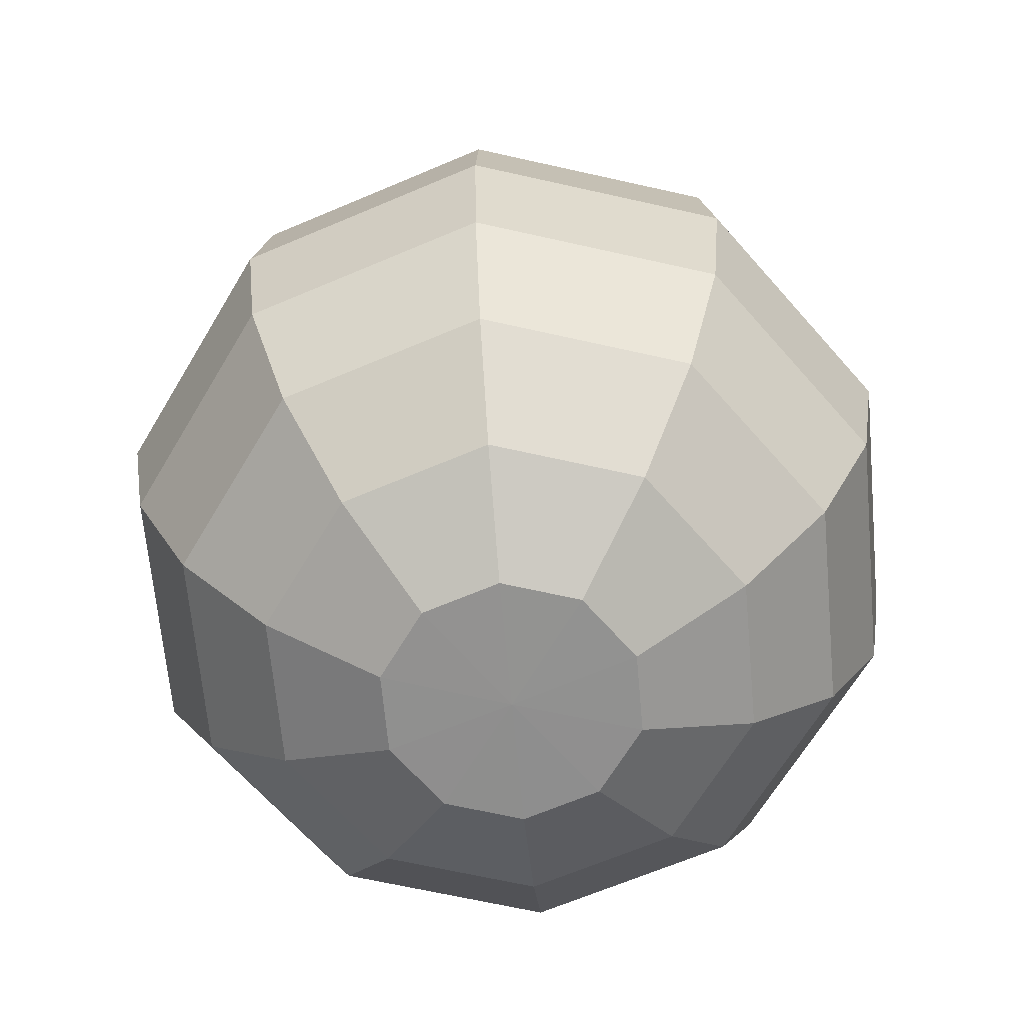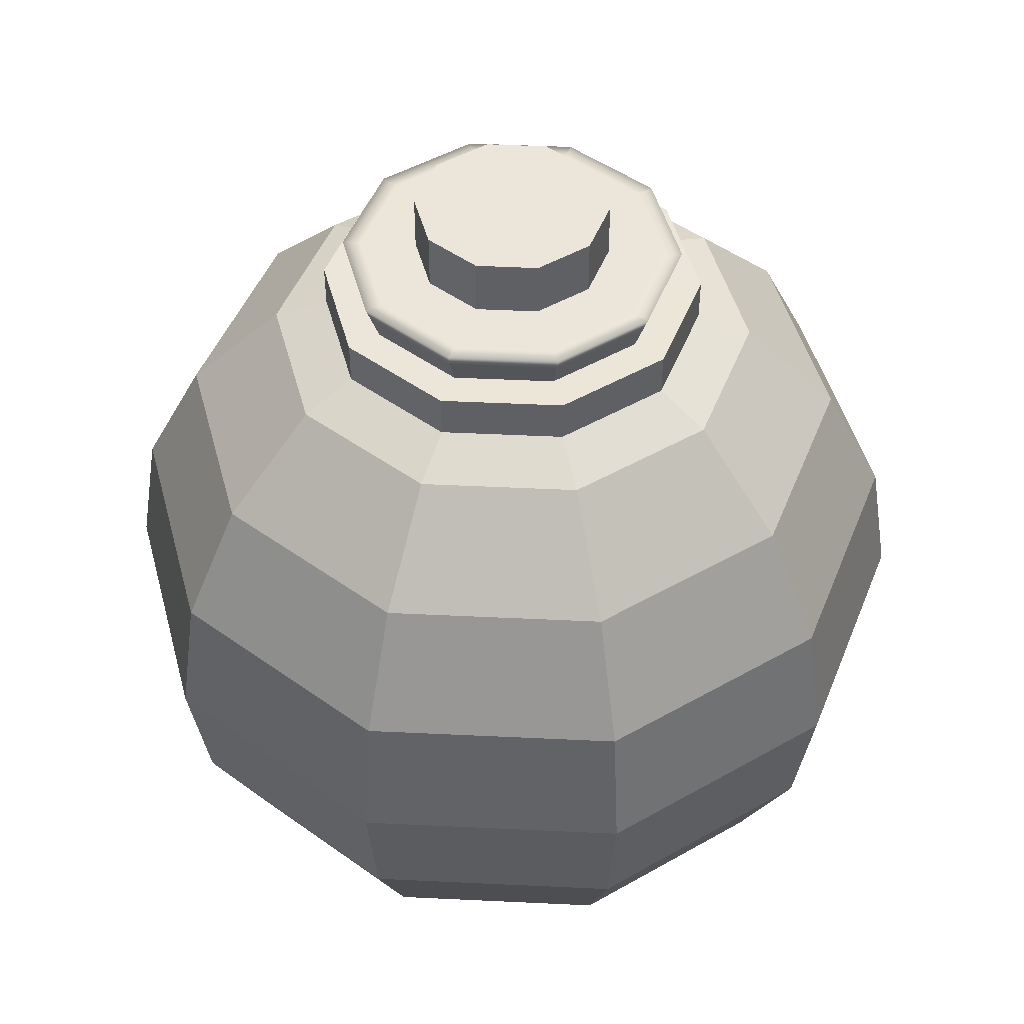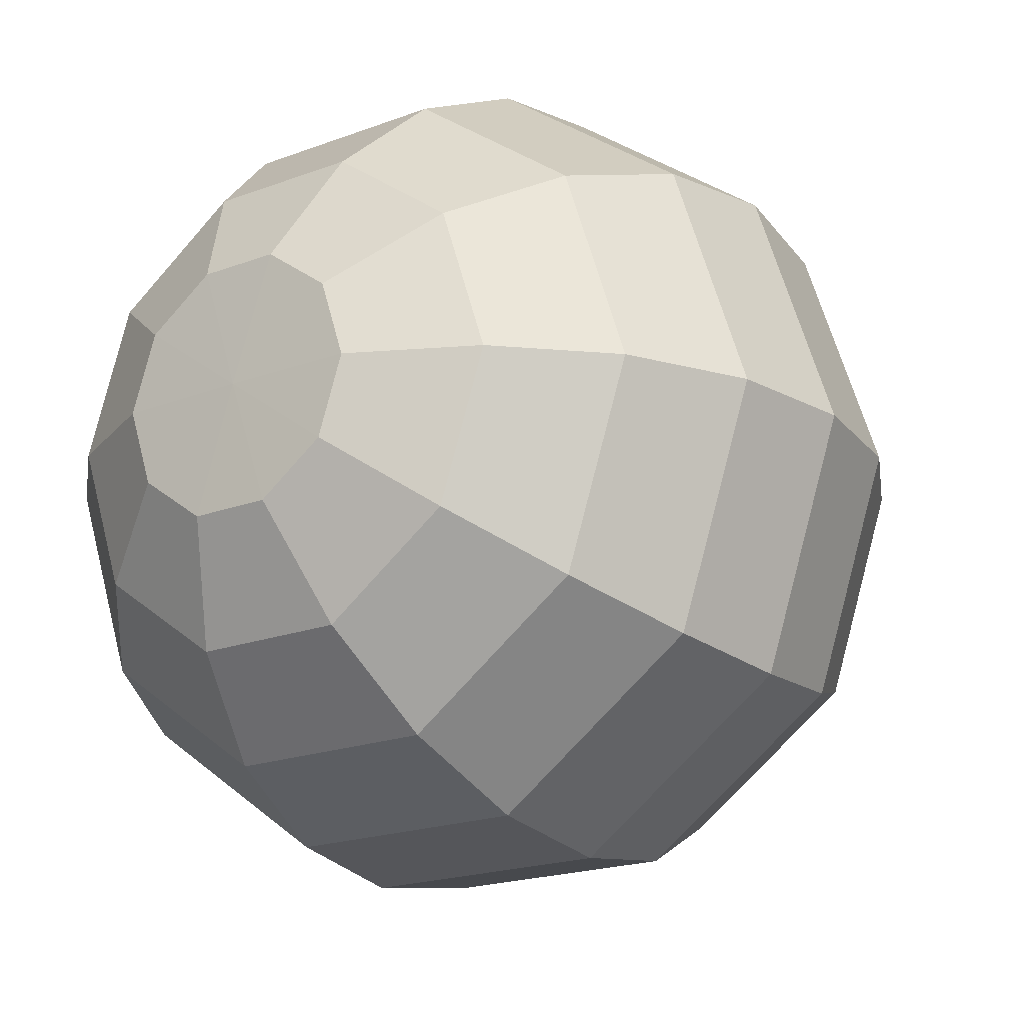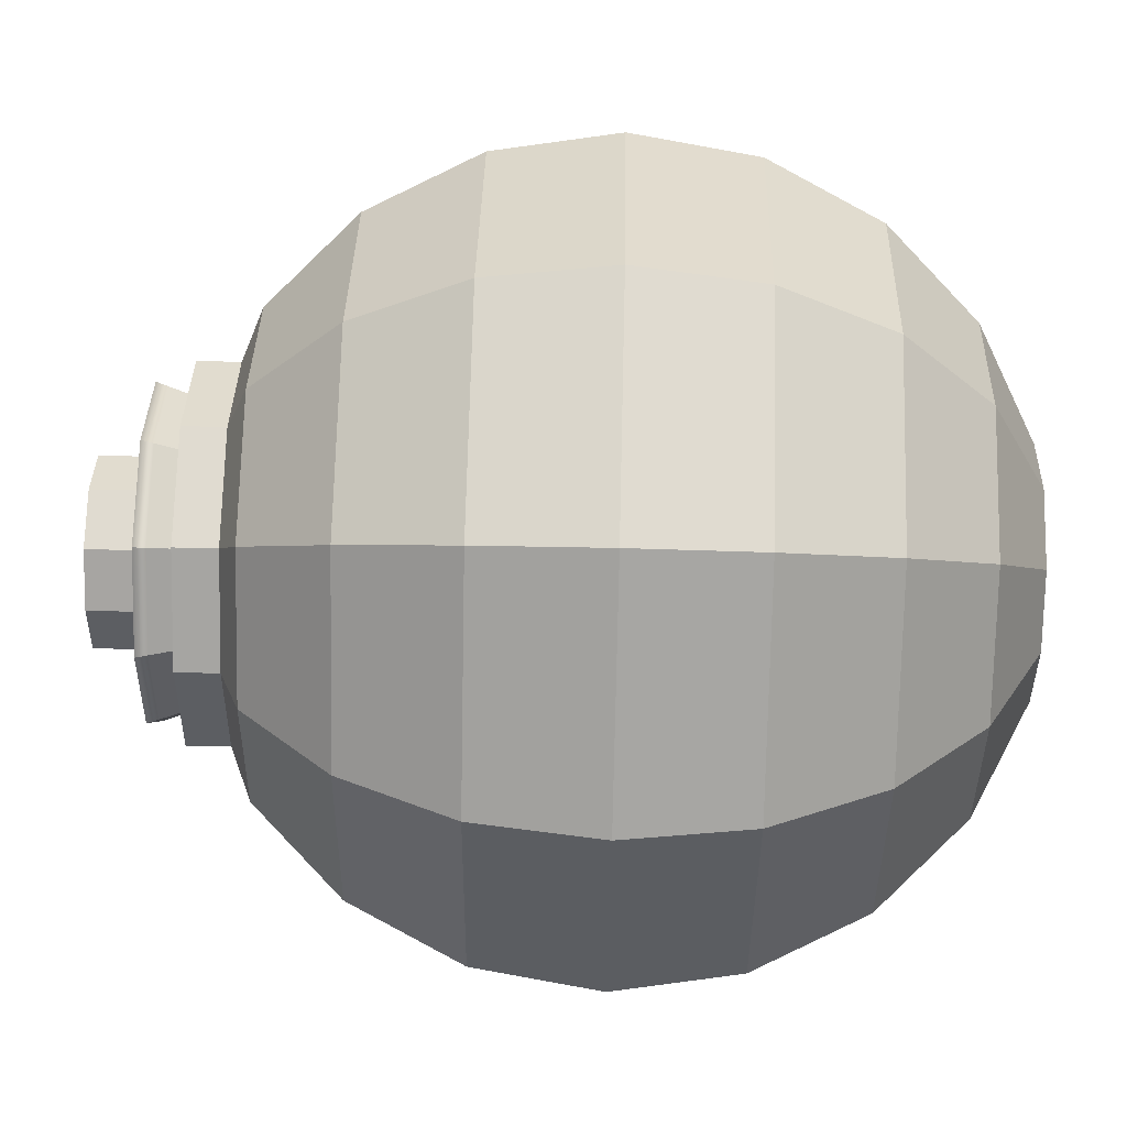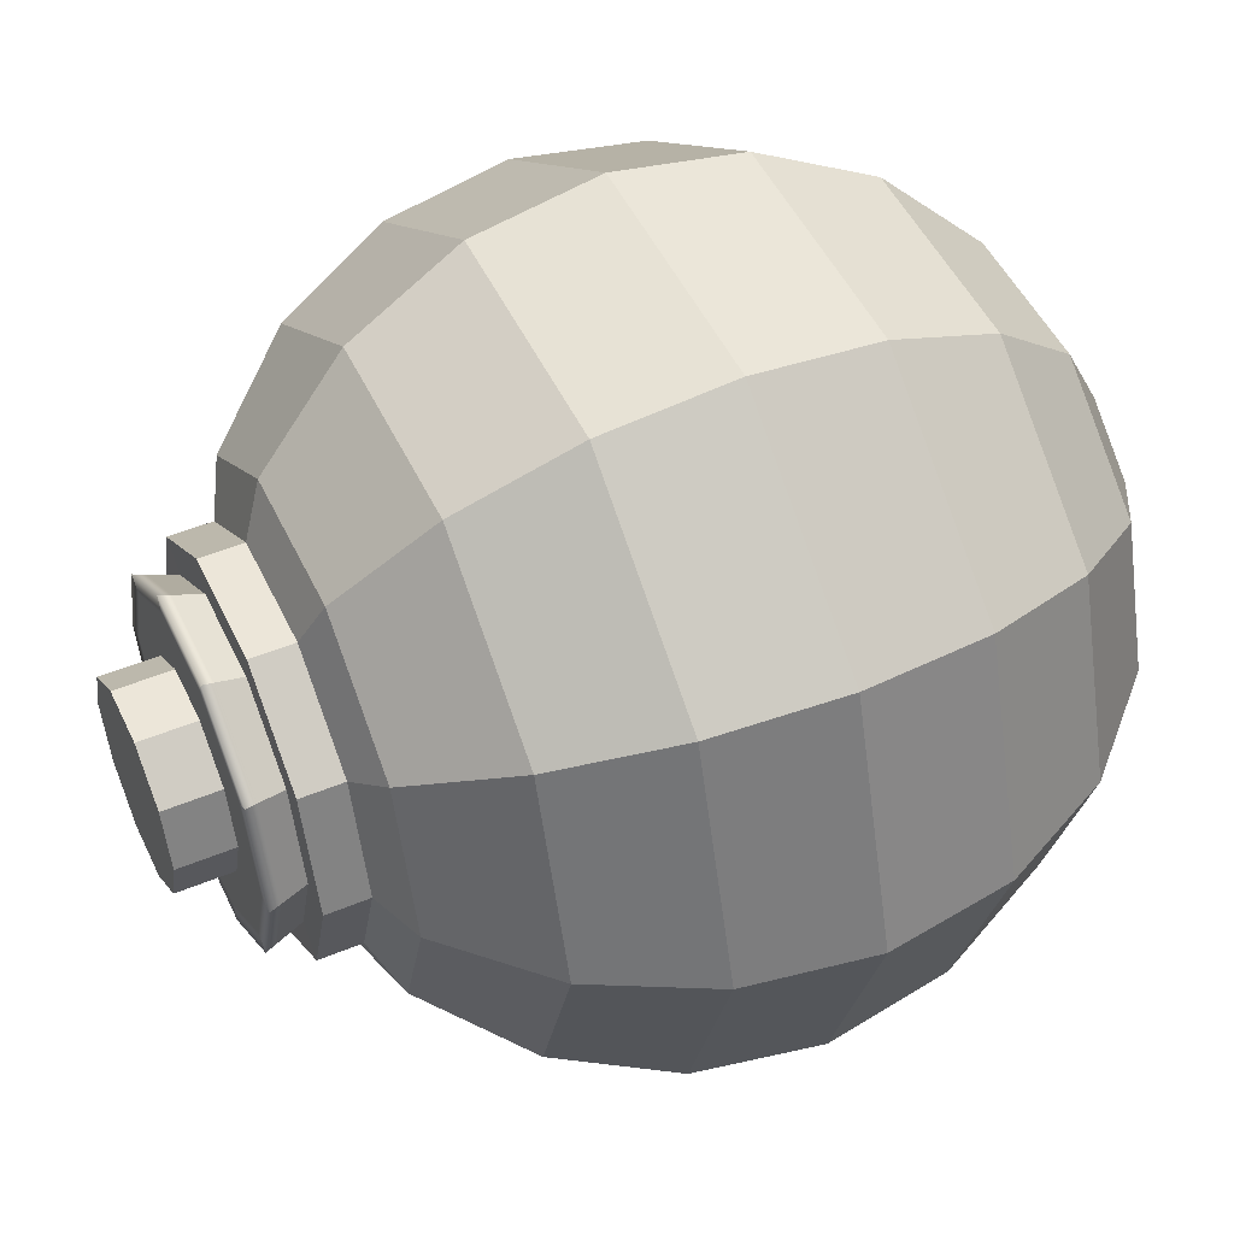
<metadata>
{"format":"obj","ext":"obj","renderer":"f3d","projection":"perspective","resolution":1024,"background":"white","views":[{"elev":-65.7,"azim":-156.8,"up":"+Y"},{"elev":47.3,"azim":-140.9,"up":"+Y"},{"elev":-19.2,"azim":35.6,"up":"+Z"},{"elev":70.1,"azim":-88.6,"up":"+Z"},{"elev":49.4,"azim":-114.7,"up":"+Z"}]}
</metadata>
<code>
g default
v 0.2229 1.819 -0.1619
v 0.08514 1.819 -0.262
v -0.08514 1.819 -0.262
v -0.2229 1.819 -0.1619
v -0.2755 1.819 0
v -0.2229 1.819 0.1619
v -0.08514 1.819 0.262
v 0.08514 1.819 0.262
v 0.2229 1.819 0.1619
v 0.2755 1.819 -0
v 0.2074 2.314 -0.1507
v 0.07923 2.314 -0.2438
v -0.07923 2.314 -0.2438
v -0.2074 2.314 -0.1507
v -0.2564 2.314 0
v -0.2074 2.314 0.1507
v -0.07923 2.314 0.2438
v 0.07923 2.314 0.2438
v 0.2074 2.314 0.1507
v 0.2564 2.314 -0
v -0 1.819 -0
v 0.227 1.833 -0.1649
v 0.08669 1.833 -0.2668
v -0.08669 1.833 -0.2668
v -0.227 1.833 -0.1649
v -0.2805 1.833 0
v -0.227 1.833 0.1649
v -0.08669 1.833 0.2668
v 0.08669 1.833 0.2668
v 0.227 1.833 0.1649
v 0.2805 1.833 -0
v 0.3651 2.314 -0.2653
v 0.4513 2.314 -0
v 0.3651 2.314 0.2653
v 0.1395 2.314 0.4292
v -0.1395 2.314 0.4292
v -0.3651 2.314 0.2653
v -0.4513 2.314 0
v -0.3651 2.314 -0.2653
v -0.1395 2.314 -0.4292
v 0.1395 2.314 -0.4292
v 0.3269 2.314 -0.2375
v 0.4041 2.314 -0
v 0.3269 2.314 0.2375
v 0.1249 2.314 0.3843
v -0.1249 2.314 0.3843
v -0.3269 2.314 0.2375
v -0.4041 2.314 0
v -0.3269 2.314 -0.2375
v -0.1249 2.314 -0.3843
v 0.1249 2.314 -0.3843
v 0.2837 2.314 -0.2061
v 0.3507 2.314 -0
v 0.2837 2.314 0.2061
v 0.1084 2.314 0.3335
v -0.1084 2.314 0.3335
v -0.2837 2.314 0.2061
v -0.3507 2.314 0
v -0.2837 2.314 -0.2061
v -0.1084 2.314 -0.3335
v 0.1084 2.314 -0.3335
v 0.3559 2.283 -0.2586
v 0.136 2.283 -0.4184
v -0.136 2.283 -0.4184
v -0.3559 2.283 -0.2586
v -0.44 2.283 0
v -0.3559 2.283 0.2586
v -0.136 2.283 0.4184
v 0.136 2.283 0.4184
v 0.3559 2.283 0.2586
v 0.44 2.283 -0
v 0.2982 2.081 -0.2167
v 0.1139 2.081 -0.3506
v -0.1139 2.081 -0.3506
v -0.2982 2.081 -0.2167
v -0.3686 2.081 0
v -0.2982 2.081 0.2167
v -0.1139 2.081 0.3506
v 0.1139 2.081 0.3506
v 0.2982 2.081 0.2167
v 0.3686 2.081 -0
v 0.3346 2.208 -0.2431
v 0.4136 2.208 -0
v 0.3346 2.208 0.2431
v 0.1278 2.208 0.3933
v -0.1278 2.208 0.3933
v -0.3346 2.208 0.2431
v -0.4136 2.208 0
v -0.3346 2.208 -0.2431
v -0.1278 2.208 -0.3933
v 0.1278 2.208 -0.3933
g CorchoB1
f 62 63 41 32
f 63 64 40 41
f 64 65 39 40
f 65 66 38 39
f 66 67 37 38
f 67 68 36 37
f 68 69 35 36
f 69 70 34 35
f 70 71 33 34
f 71 62 32 33
f 2 1 21
f 3 2 21
f 4 3 21
f 5 4 21
f 6 5 21
f 7 6 21
f 8 7 21
f 9 8 21
f 10 9 21
f 1 10 21
f 1 2 23 22
f 2 3 24 23
f 3 4 25 24
f 4 5 26 25
f 5 6 27 26
f 6 7 28 27
f 7 8 29 28
f 8 9 30 29
f 9 10 31 30
f 10 1 22 31
f 33 32 42 43
f 34 33 43 44
f 35 34 44 45
f 36 35 45 46
f 37 36 46 47
f 38 37 47 48
f 39 38 48 49
f 40 39 49 50
f 41 40 50 51
f 32 41 51 42
f 43 42 52 53
f 44 43 53 54
f 45 44 54 55
f 46 45 55 56
f 47 46 56 57
f 48 47 57 58
f 49 48 58 59
f 50 49 59 60
f 51 50 60 61
f 42 51 61 52
f 53 52 11 20
f 54 53 20 19
f 55 54 19 18
f 56 55 18 17
f 57 56 17 16
f 58 57 16 15
f 59 58 15 14
f 60 59 14 13
f 61 60 13 12
f 52 61 12 11
f 72 73 91 82
f 73 74 90 91
f 74 75 89 90
f 75 76 88 89
f 76 77 87 88
f 77 78 86 87
f 78 79 85 86
f 79 80 84 85
f 80 81 83 84
f 81 72 82 83
f 22 23 73 72
f 23 24 74 73
f 24 25 75 74
f 25 26 76 75
f 26 27 77 76
f 27 28 78 77
f 28 29 79 78
f 29 30 80 79
f 30 31 81 80
f 31 22 72 81
f 83 82 62 71
f 84 83 71 70
f 85 84 70 69
f 86 85 69 68
f 87 86 68 67
f 88 87 67 66
f 89 88 66 65
f 90 89 65 64
f 91 90 64 63
f 82 91 63 62
g default
v 0.3719 1.954 -0.2702
v 0.1421 1.954 -0.4372
v -0.1421 1.954 -0.4372
v -0.3719 1.954 -0.2702
v -0.4597 1.954 0
v -0.3719 1.954 0.2702
v -0.1421 1.954 0.4372
v 0.1421 1.954 0.4372
v 0.3719 1.954 0.2702
v 0.4597 1.954 0
v 0.3294 2.211 -0.2393
v 0.1258 2.211 -0.3873
v -0.1258 2.211 -0.3873
v -0.3294 2.211 -0.2393
v -0.4072 2.211 0
v -0.3294 2.211 0.2393
v -0.1258 2.211 0.3873
v 0.1258 2.211 0.3873
v 0.3294 2.211 0.2393
v 0.4072 2.211 0
v 0.2756 0.101 -0.2003
v 0.1053 0.101 -0.324
v 0.2003 0.2576 -0.6164
v 0.5243 0.2576 -0.3809
v -0.1053 0.101 -0.324
v -0.2003 0.2576 -0.6164
v -0.2756 0.101 -0.2003
v -0.5243 0.2576 -0.3809
v -0.3407 0.101 0
v -0.6481 0.2576 0
v -0.2756 0.101 0.2003
v -0.5243 0.2576 0.3809
v -0.1053 0.101 0.324
v -0.2003 0.2576 0.6164
v 0.1053 0.101 0.324
v 0.2003 0.2576 0.6164
v 0.2756 0.101 0.2003
v 0.5243 0.2576 0.3809
v 0.3407 0.101 0
v 0.6481 0.2576 0
v 0.2756 0.5015 -0.8484
v 0.7217 0.5015 -0.5243
v -0.2757 0.5015 -0.8484
v -0.7217 0.5015 -0.5243
v -0.892 0.5015 0
v -0.7217 0.5015 0.5243
v -0.2756 0.5015 0.8484
v 0.2756 0.5015 0.8484
v 0.7217 0.5015 0.5243
v 0.892 0.5015 0
v 0.324 0.8089 -0.9973
v 0.8484 0.8089 -0.6164
v -0.324 0.8089 -0.9973
v -0.8484 0.8089 -0.6164
v -1.049 0.8089 0
v -0.8484 0.8089 0.6164
v -0.324 0.8089 0.9973
v 0.324 0.8089 0.9973
v 0.8484 0.8089 0.6164
v 1.049 0.8089 0
v 0.3407 1.15 -1.049
v 0.892 1.15 -0.6481
v -0.3407 1.15 -1.049
v -0.892 1.15 -0.6481
v -1.103 1.15 0
v -0.892 1.15 0.6481
v -0.3407 1.15 1.049
v 0.3407 1.15 1.049
v 0.892 1.15 0.6481
v 1.103 1.15 0
v 0.324 1.49 -0.9973
v 0.8484 1.49 -0.6164
v -0.324 1.49 -0.9973
v -0.8484 1.49 -0.6164
v -1.049 1.49 0
v -0.8484 1.49 0.6164
v -0.324 1.49 0.9973
v 0.324 1.49 0.9973
v 0.8484 1.49 0.6164
v 1.049 1.49 0
v 0.2756 1.798 -0.8484
v 0.7217 1.798 -0.5243
v -0.2757 1.798 -0.8484
v -0.7217 1.798 -0.5243
v -0.892 1.798 0
v -0.7217 1.798 0.5243
v -0.2756 1.798 0.8484
v 0.2756 1.798 0.8484
v 0.7217 1.798 0.5243
v 0.892 1.798 0
v 0.2003 2.042 -0.6164
v 0.5243 2.042 -0.3809
v -0.2003 2.042 -0.6164
v -0.5243 2.042 -0.3809
v -0.6481 2.042 0
v -0.5243 2.042 0.3809
v -0.2003 2.042 0.6164
v 0.2003 2.042 0.6164
v 0.5243 2.042 0.3809
v 0.6481 2.042 0
v 0.1566 2.098 -0.4821
v 0.4101 2.098 -0.2979
v -0.1566 2.098 -0.4821
v -0.4101 2.098 -0.2979
v -0.5069 2.098 0
v -0.4101 2.098 0.2979
v -0.1566 2.098 0.4821
v 0.1566 2.098 0.4821
v 0.4101 2.098 0.2979
v 0.5069 2.098 0
v 0 0.09621 0
v 0.1566 2.212 -0.4821
v 0.4101 2.212 -0.2979
v -0.1566 2.212 -0.4821
v -0.4101 2.212 -0.2979
v -0.5069 2.212 0
v -0.4101 2.212 0.2979
v -0.1566 2.212 0.4821
v 0.1566 2.212 0.4821
v 0.4101 2.212 0.2979
v 0.5069 2.212 0
v 0.128 2.211 -0.3941
v 0.3352 2.211 -0.2436
v 0.4144 2.211 0
v 0.3352 2.211 0.2436
v 0.128 2.211 0.3941
v -0.128 2.211 0.3941
v -0.3352 2.211 0.2436
v -0.4144 2.211 0
v -0.3352 2.211 -0.2436
v -0.128 2.211 -0.3941
v 0.1566 2.105 -0.4821
v -0.1566 2.105 -0.4821
v -0.4101 2.105 -0.2979
v -0.5069 2.105 0
v -0.4101 2.105 0.2979
v -0.1566 2.105 0.4821
v 0.1566 2.105 0.4821
v 0.4101 2.105 0.2979
v 0.5069 2.105 0
v 0.4101 2.105 -0.2979
v 0.1566 2.204 -0.4821
v 0.4101 2.204 -0.2979
v 0.5069 2.204 0
v 0.4101 2.204 0.2979
v 0.1566 2.204 0.4821
v -0.1566 2.204 0.4821
v -0.4101 2.204 0.2979
v -0.5069 2.204 0
v -0.4101 2.204 -0.2979
v -0.1566 2.204 -0.4821
g Bombauno
f 112 113 114 115
f 113 116 117 114
f 116 118 119 117
f 118 120 121 119
f 120 122 123 121
f 122 124 125 123
f 124 126 127 125
f 126 128 129 127
f 128 130 131 129
f 130 112 115 131
f 115 114 132 133
f 114 117 134 132
f 117 119 135 134
f 119 121 136 135
f 121 123 137 136
f 123 125 138 137
f 125 127 139 138
f 127 129 140 139
f 129 131 141 140
f 131 115 133 141
f 133 132 142 143
f 132 134 144 142
f 134 135 145 144
f 135 136 146 145
f 136 137 147 146
f 137 138 148 147
f 138 139 149 148
f 139 140 150 149
f 140 141 151 150
f 141 133 143 151
f 143 142 152 153
f 142 144 154 152
f 144 145 155 154
f 145 146 156 155
f 146 147 157 156
f 147 148 158 157
f 148 149 159 158
f 149 150 160 159
f 150 151 161 160
f 151 143 153 161
f 153 152 162 163
f 152 154 164 162
f 154 155 165 164
f 155 156 166 165
f 156 157 167 166
f 157 158 168 167
f 158 159 169 168
f 159 160 170 169
f 160 161 171 170
f 161 153 163 171
f 163 162 172 173
f 162 164 174 172
f 164 165 175 174
f 165 166 176 175
f 166 167 177 176
f 167 168 178 177
f 168 169 179 178
f 169 170 180 179
f 170 171 181 180
f 171 163 173 181
f 173 172 182 183
f 172 174 184 182
f 174 175 185 184
f 175 176 186 185
f 176 177 187 186
f 177 178 188 187
f 178 179 189 188
f 179 180 190 189
f 180 181 191 190
f 181 173 183 191
f 183 182 192 193
f 182 184 194 192
f 184 185 195 194
f 185 186 196 195
f 186 187 197 196
f 187 188 198 197
f 188 189 199 198
f 189 190 200 199
f 190 191 201 200
f 191 183 193 201
f 113 112 202
f 116 113 202
f 118 116 202
f 120 118 202
f 122 120 202
f 124 122 202
f 126 124 202
f 128 126 202
f 130 128 202
f 112 130 202
f 232 223 233 234
f 223 224 242 233
f 224 225 241 242
f 225 226 240 241
f 226 227 239 240
f 227 228 238 239
f 228 229 237 238
f 229 230 236 237
f 230 231 235 236
f 231 232 234 235
f 92 102 103 93
f 93 103 104 94
f 94 104 105 95
f 95 105 106 96
f 96 106 107 97
f 97 107 108 98
f 98 108 109 99
f 99 109 110 100
f 100 110 111 101
f 101 111 102 92
f 213 214 204 203
f 222 213 203 205
f 221 222 205 206
f 220 221 206 207
f 219 220 207 208
f 218 219 208 209
f 217 218 209 210
f 216 217 210 211
f 215 216 211 212
f 214 215 212 204
f 103 102 214 213
f 102 111 215 214
f 111 110 216 215
f 110 109 217 216
f 109 108 218 217
f 108 107 219 218
f 107 106 220 219
f 106 105 221 220
f 105 104 222 221
f 104 103 213 222
f 192 194 224 223
f 194 195 225 224
f 195 196 226 225
f 196 197 227 226
f 197 198 228 227
f 198 199 229 228
f 199 200 230 229
f 200 201 231 230
f 201 193 232 231
f 193 192 223 232
f 234 233 203 204
f 235 234 204 212
f 236 235 212 211
f 237 236 211 210
f 238 237 210 209
f 239 238 209 208
f 240 239 208 207
f 241 240 207 206
f 242 241 206 205
f 233 242 205 203
g default
v 0.2079 2.248 -0.1504
v 0.07942 2.248 -0.2434
v -0.07942 2.248 -0.2434
v -0.2079 2.248 -0.1504
v -0.257 2.248 0
v -0.2079 2.248 0.1504
v -0.07942 2.248 0.2434
v 0.07942 2.248 0.2434
v 0.2079 2.248 0.1504
v 0.257 2.248 0
v 0.2079 2.464 -0.1504
v 0.07942 2.464 -0.2434
v -0.07942 2.464 -0.2434
v -0.2079 2.464 -0.1504
v -0.257 2.464 0
v -0.2079 2.464 0.1504
v -0.07942 2.464 0.2434
v 0.07942 2.464 0.2434
v 0.2079 2.464 0.1504
v 0.257 2.464 0
v 0 2.248 0
v 0 2.464 0
v 0.2079 2.273 -0.1504
v 0.07942 2.273 -0.2434
v -0.07942 2.273 -0.2434
v -0.2079 2.273 -0.1504
v -0.257 2.273 0
v -0.2079 2.273 0.1504
v -0.07942 2.273 0.2434
v 0.07942 2.273 0.2434
v 0.2079 2.273 0.1504
v 0.257 2.273 0
v 0.2079 2.443 -0.1504
v 0.257 2.443 0
v 0.2079 2.443 0.1504
v 0.07942 2.443 0.2434
v -0.07942 2.443 0.2434
v -0.2079 2.443 0.1504
v -0.257 2.443 0
v -0.2079 2.443 -0.1504
v -0.07942 2.443 -0.2434
v 0.07942 2.443 -0.2434
g BotonB1
f 265 266 284 275
f 266 267 283 284
f 267 268 282 283
f 268 269 281 282
f 269 270 280 281
f 270 271 279 280
f 271 272 278 279
f 272 273 277 278
f 273 274 276 277
f 274 265 275 276
f 244 243 263
f 245 244 263
f 246 245 263
f 247 246 263
f 248 247 263
f 249 248 263
f 250 249 263
f 251 250 263
f 252 251 263
f 243 252 263
f 253 254 264
f 254 255 264
f 255 256 264
f 256 257 264
f 257 258 264
f 258 259 264
f 259 260 264
f 260 261 264
f 261 262 264
f 262 253 264
f 243 244 266 265
f 244 245 267 266
f 245 246 268 267
f 246 247 269 268
f 247 248 270 269
f 248 249 271 270
f 249 250 272 271
f 250 251 273 272
f 251 252 274 273
f 252 243 265 274
f 276 275 253 262
f 277 276 262 261
f 278 277 261 260
f 279 278 260 259
f 280 279 259 258
f 281 280 258 257
f 282 281 257 256
f 283 282 256 255
f 284 283 255 254
f 275 284 254 253

</code>
